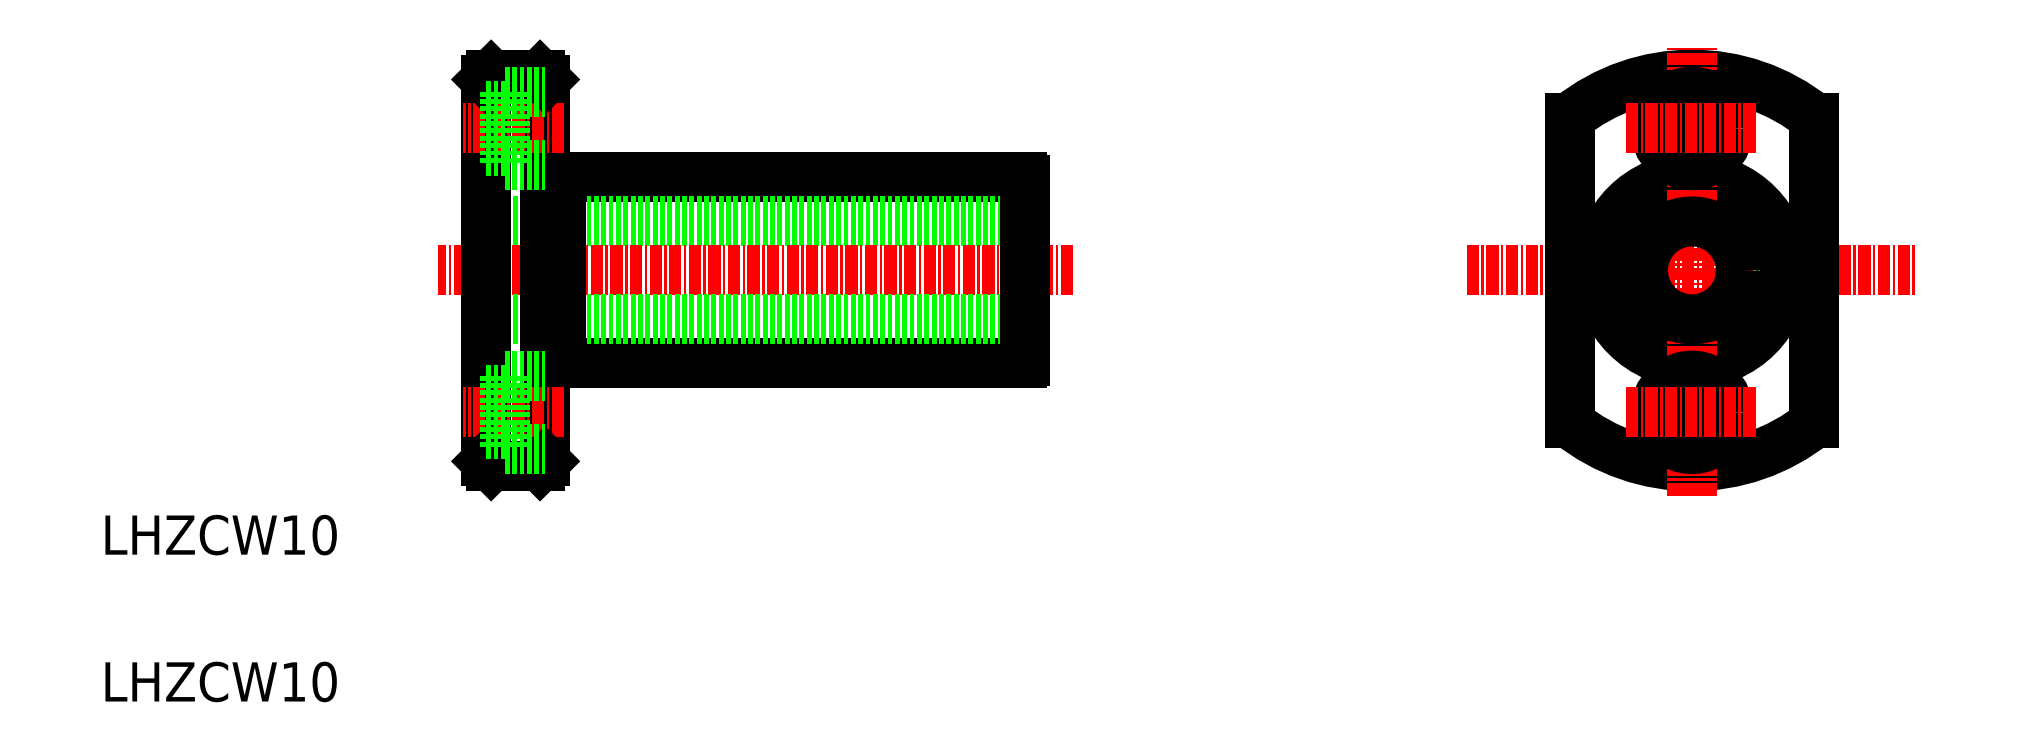
<metadata>
{"format":"dxf","ext":"dxf","renderer":"ezdxf+matplotlib","layout":"modelspace","background":"white","min_lineweight":24,"dpi":150}
</metadata>
<code>
0
SECTION
2
ENTITIES
0
TEXT
8
0
10
150.5
20
149.9
30
0
40
4
1
LHZCW10
0
TEXT
8
0
10
150.5
20
134.9
30
0
40
4
1
LHZCW10
0
LINE
8
0
10
197.4
20
188.4
30
0
11
244.6
21
188.4
31
0
0
LINE
8
0
10
244.8
20
183.9
30
0
11
189.8
21
183.9
31
0
0
LINE
8
CENTER
10
249.8
20
178.9
30
0
11
184.9
21
178.9
31
0
0
LINE
8
0
10
197.4
20
169.4
30
0
11
244.6
21
169.4
31
0
0
LINE
8
0
10
244.8
20
173.9
30
0
11
189.8
21
173.9
31
0
0
LINE
8
0
10
197.4
20
169.4
30
0
11
197.4
21
188.4
31
0
0
LINE
8
0
10
195.8
20
159.4
30
0
11
195.8
21
198.4
31
0
0
LINE
8
0
10
189.8
20
159.4
30
0
11
189.8
21
198.4
31
0
0
LINE
8
CENTER
10
197.8
20
164.4
30
0
11
187.5
21
164.4
31
0
0
LINE
8
0
10
195.3
20
158.9
30
0
11
190.3
21
158.9
31
0
0
LINE
8
0
10
190.3
20
158.9
30
0
11
189.8
21
159.4
31
0
0
LINE
8
0
10
195.3
20
158.9
30
0
11
195.8
21
159.4
31
0
0
LINE
8
0
10
195.8
20
169.7
30
0
11
197.4
21
169.7
31
0
0
LINE
8
0
10
201.2
20
169.4
30
0
11
201.2
21
169.4
31
0
0
LINE
8
0
10
195.8
20
188.2
30
0
11
197.4
21
188.2
31
0
0
LINE
8
CENTER
10
197.8
20
193.4
30
0
11
187.5
21
193.4
31
0
0
LINE
8
0
10
195.3
20
198.9
30
0
11
190.3
21
198.9
31
0
0
LINE
8
0
10
190.3
20
198.9
30
0
11
189.8
21
198.4
31
0
0
LINE
8
0
10
195.3
20
198.9
30
0
11
195.8
21
198.4
31
0
0
CIRCLE
8
0
10
313
20
178.9
30
0
40
9.25
0
LINE
8
CENTER
10
290
20
178.9
30
0
11
336
21
178.9
31
0
0
ARC
8
0
10
313
20
178.9
30
0
40
20
50
51.32
51
128.7
0
ARC
8
0
10
313
20
178.9
30
0
40
20
50
231.3
51
308.7
0
CIRCLE
8
0
10
313
20
178.9
30
0
40
9.5
0
LINE
8
CENTER
10
313
20
155.9
30
0
11
313
21
201.9
31
0
0
LINE
8
0
10
300.5
20
163.3
30
0
11
300.5
21
194.5
31
0
0
CIRCLE
8
0
10
313
20
178.9
30
0
40
5
0
LINE
8
0
10
244.8
20
169.7
30
0
11
244.8
21
188.1
31
0
0
LINE
8
0
10
206.6
20
169.4
30
0
11
206.6
21
169.4
31
0
0
ARC
8
0
10
244.1
20
170.2
30
0
40
0.9
50
303.6
51
326.4
0
CIRCLE
8
0
10
313
20
164.4
30
0
40
3.75
0
CIRCLE
8
0
10
313
20
164.4
30
0
40
2.25
0
LINE
8
CENTER
10
306.3
20
164.4
30
0
11
319.8
21
164.4
31
0
0
ARC
8
0
10
244.1
20
187.7
30
0
40
0.9
50
33.56
51
56.44
0
CIRCLE
8
0
10
313
20
193.4
30
0
40
3.75
0
CIRCLE
8
0
10
313
20
193.4
30
0
40
2.25
0
LINE
8
CENTER
10
306.3
20
193.4
30
0
11
319.8
21
193.4
31
0
0
LINE
8
0
10
325.5
20
163.3
30
0
11
325.5
21
194.5
31
0
0
LINE
8
0
10
191.7
20
197.2
30
0
11
191.7
21
189.7
31
0
0
LINE
8
0
10
191.7
20
197.2
30
0
11
195.8
21
197.2
31
0
0
LINE
8
0
10
189.8
20
195.7
30
0
11
191.7
21
195.7
31
0
0
LINE
8
0
10
191.7
20
189.7
30
0
11
195.8
21
189.7
31
0
0
LINE
8
0
10
189.8
20
191.2
30
0
11
191.7
21
191.2
31
0
0
LINE
8
0
10
191.7
20
160.7
30
0
11
195.8
21
160.7
31
0
0
LINE
8
0
10
191.7
20
168.2
30
0
11
191.7
21
160.7
31
0
0
LINE
8
0
10
189.8
20
162.2
30
0
11
191.7
21
162.2
31
0
0
LINE
8
0
10
191.7
20
168.2
30
0
11
195.8
21
168.2
31
0
0
LINE
8
0
10
189.8
20
166.7
30
0
11
191.7
21
166.7
31
0
0
ENDSEC
0
EOF

</code>
